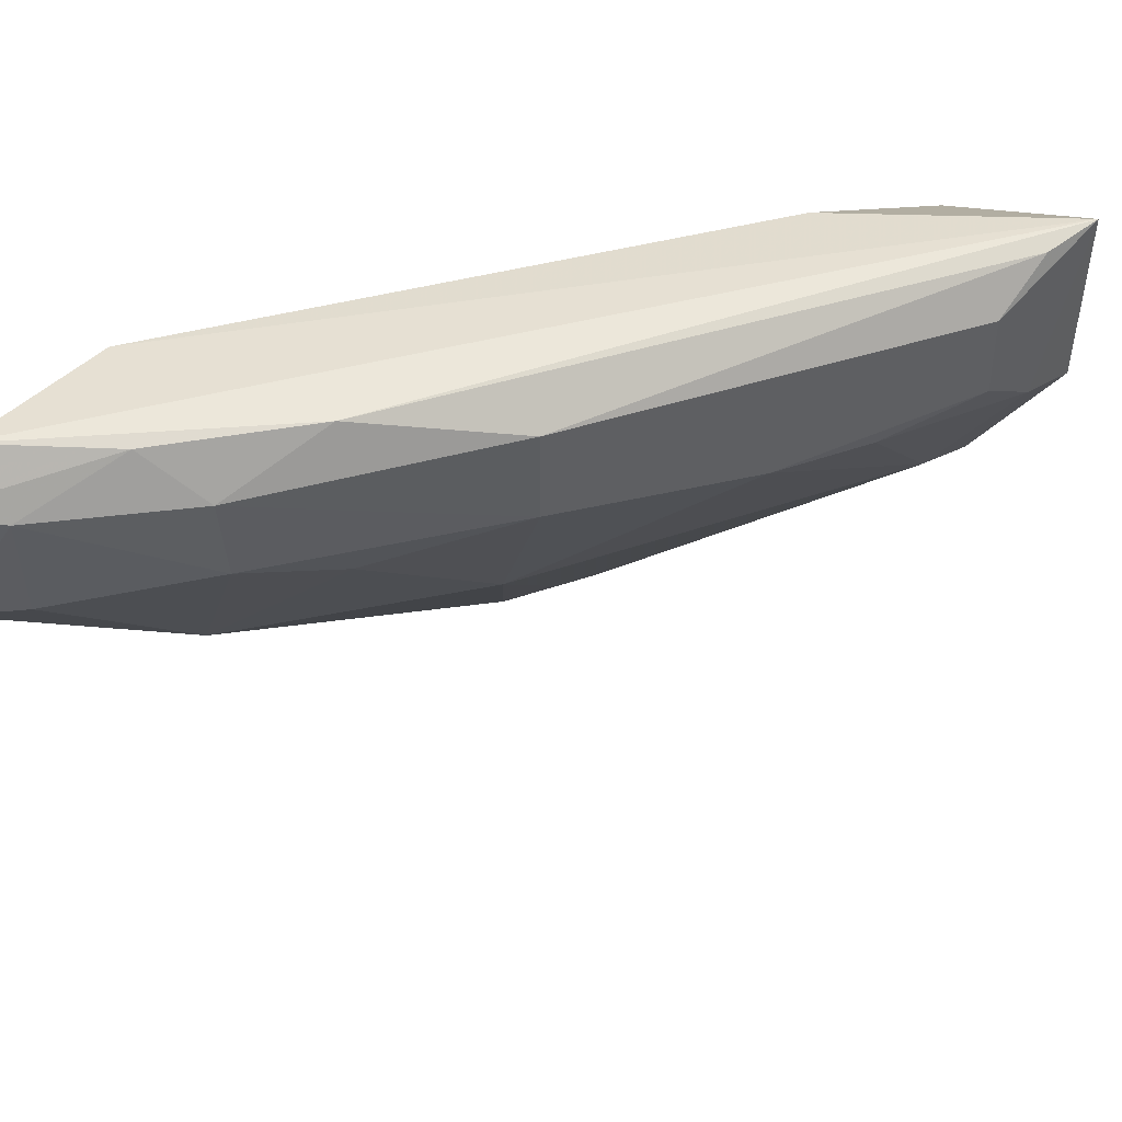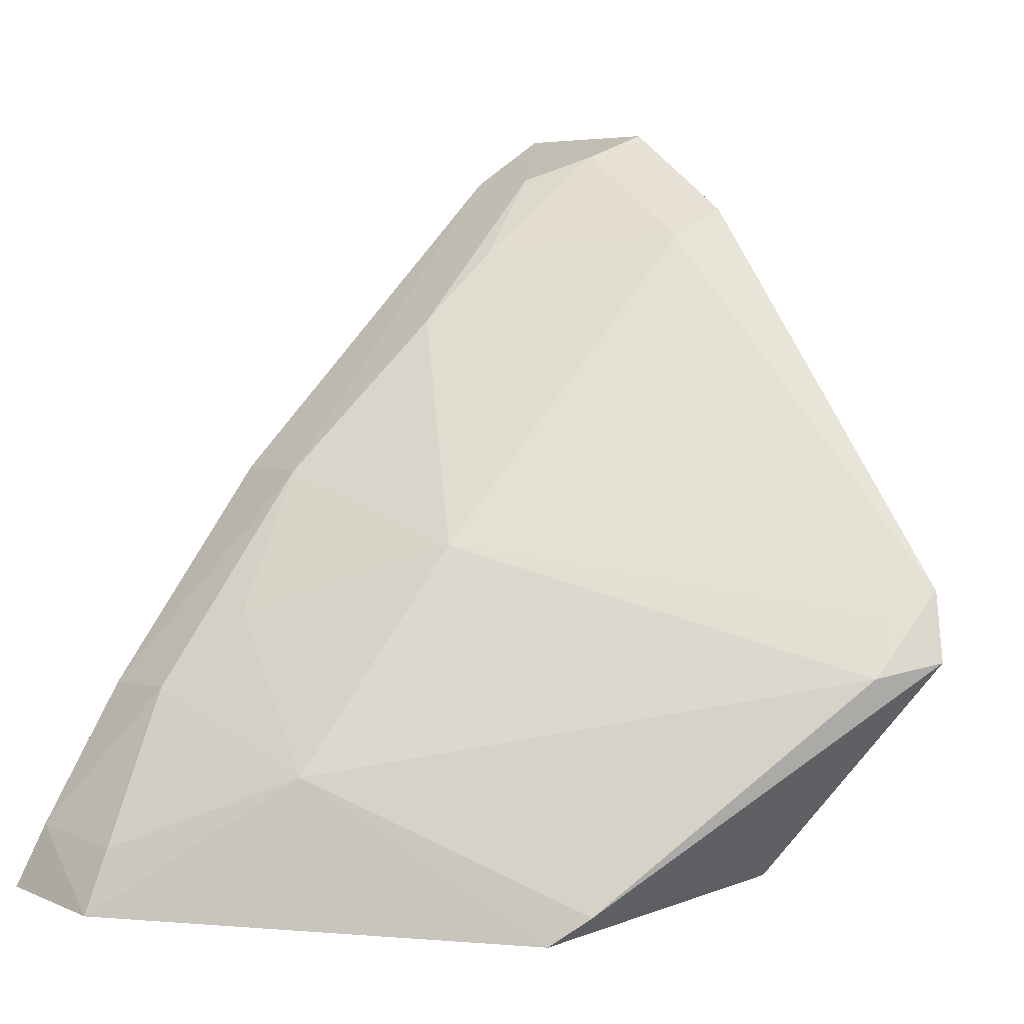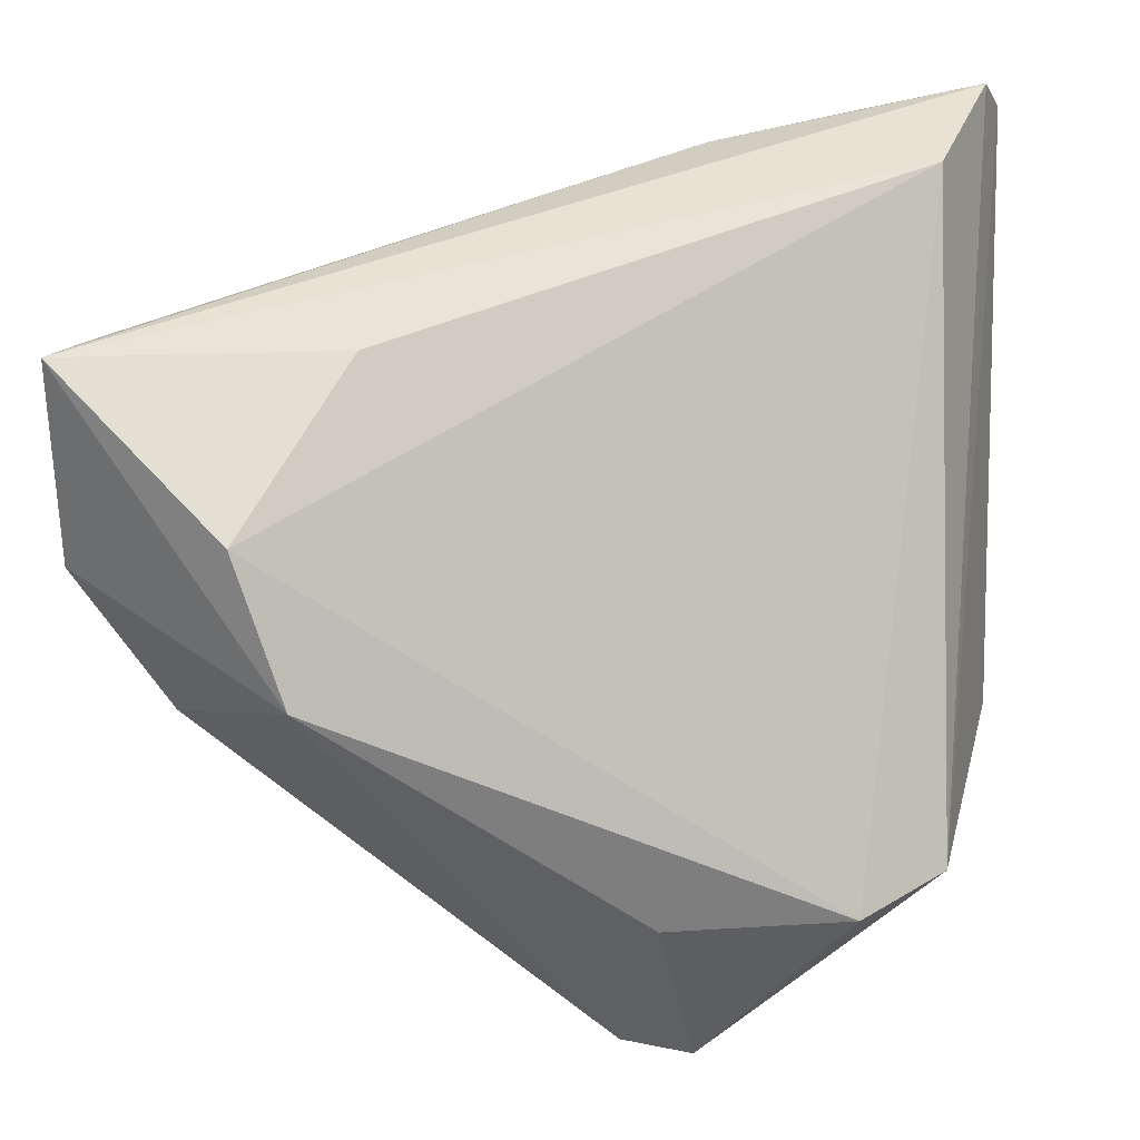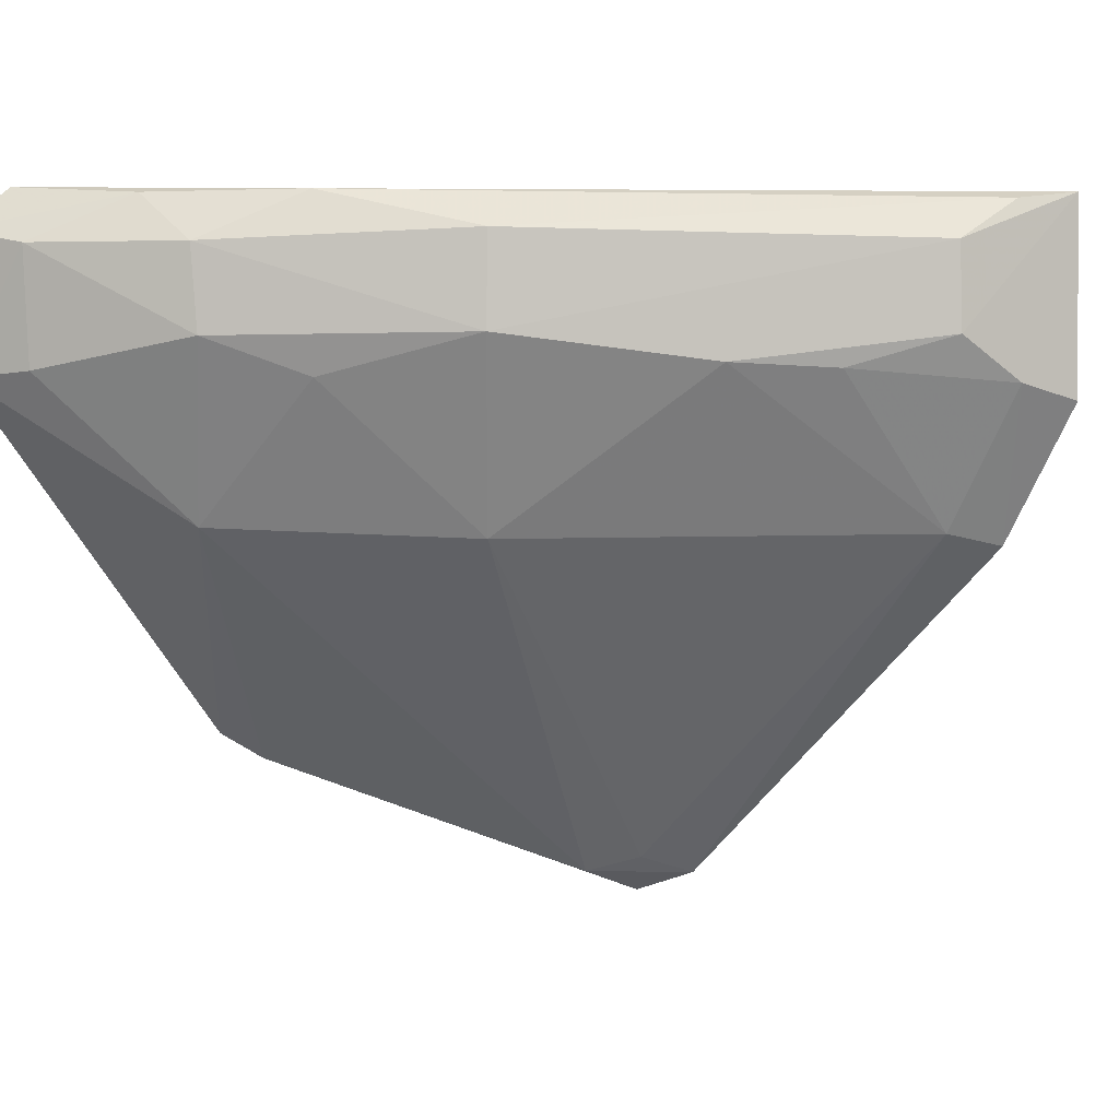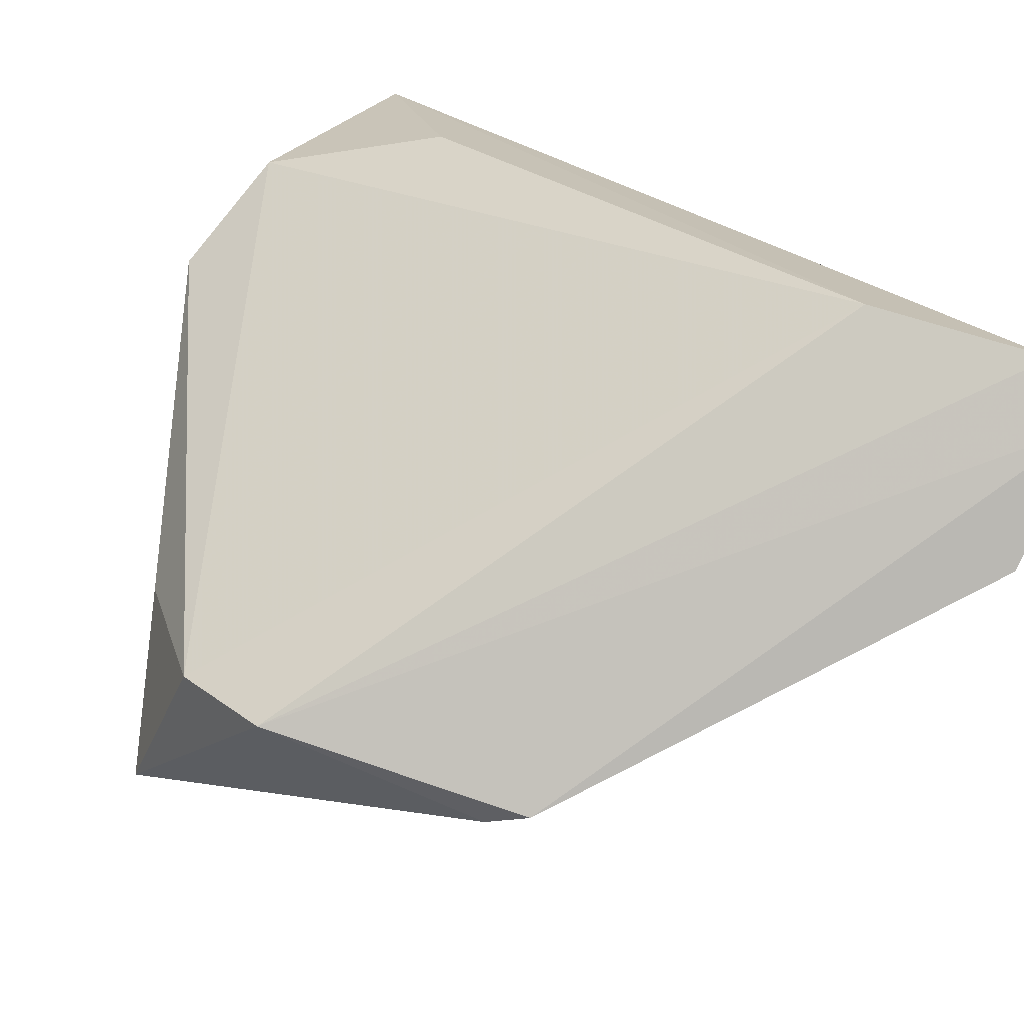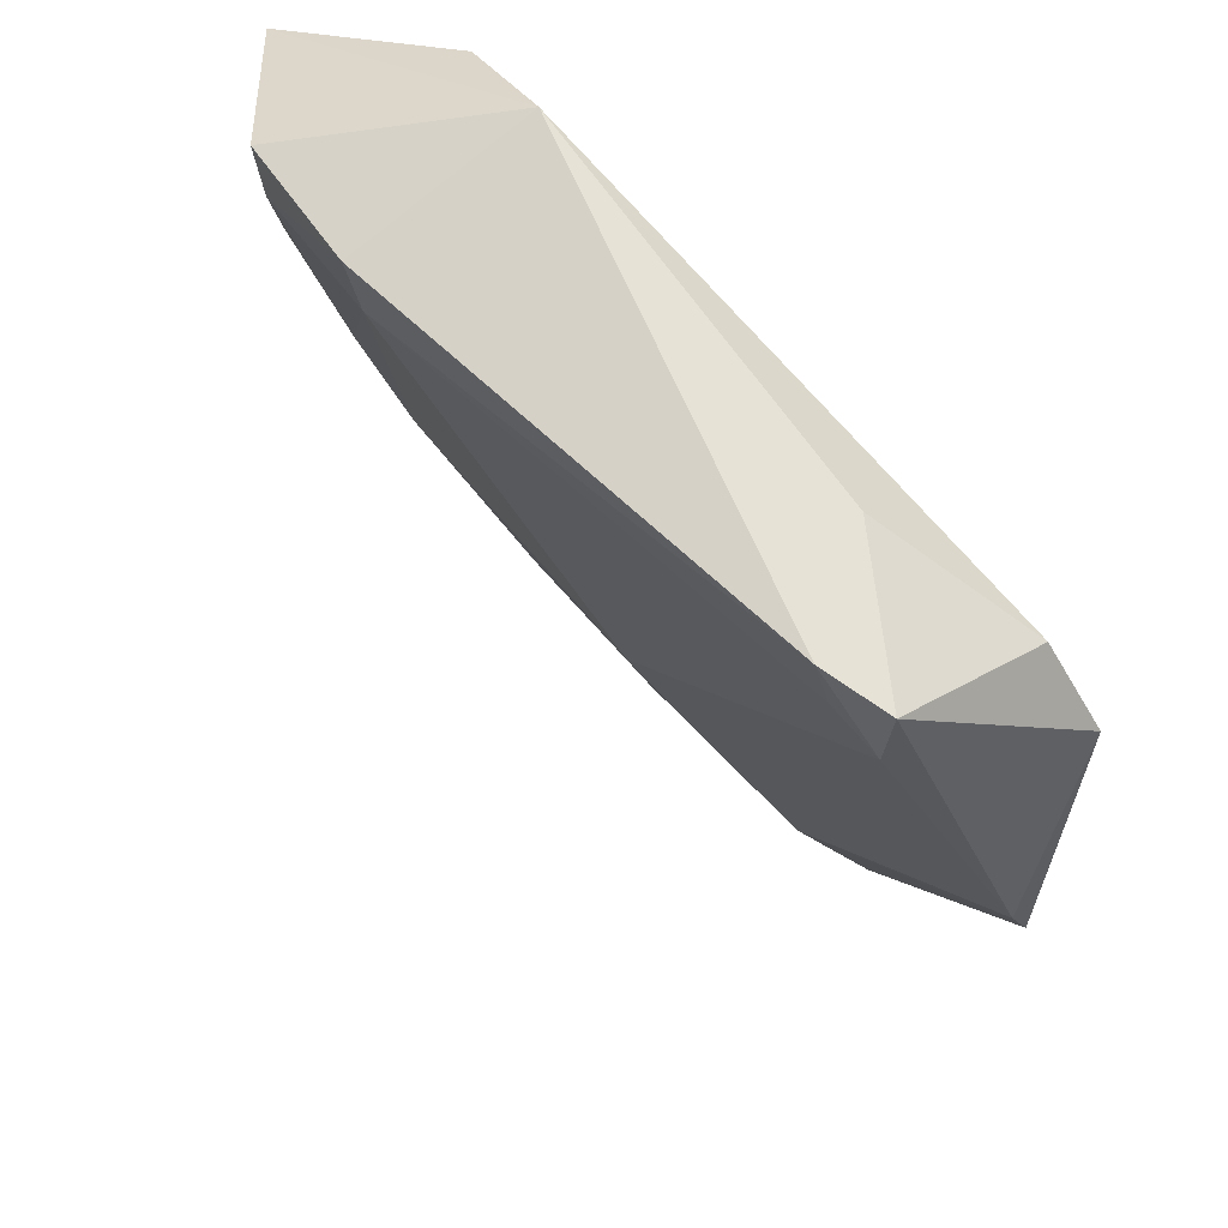
<metadata>
{"format":"obj","ext":"obj","renderer":"f3d","projection":"perspective","resolution":1024,"background":"white","views":[{"elev":47.8,"azim":112.4,"up":"+Z"},{"elev":4.5,"azim":144.9,"up":"+Y"},{"elev":31.0,"azim":-85.1,"up":"+Z"},{"elev":0.9,"azim":133.6,"up":"+Z"},{"elev":-79.9,"azim":-20.8,"up":"+Y"},{"elev":-48.6,"azim":-107.3,"up":"+Z"}]}
</metadata>
<code>
v 0.0953 0.119 0.04483
v 0.1358 0.07193 0.04308
v 0.1105 0.1067 0.03537
v 0.09594 0.08711 0.003587
v 0.09691 0.07854 0.01249
v 0.1253 0.08012 0.0264
v 0.0948 0.1138 0.02536
v 0.1193 0.09731 0.04269
v 0.1235 0.07563 0.04464
v 0.1166 0.07136 0.01375
v 0.0983 0.1174 0.03431
v 0.0871 0.1065 0.03061
v 0.1153 0.09328 0.02577
v 0.1243 0.08861 0.04502
v 0.1018 0.1158 0.04203
v 0.1289 0.08448 0.03692
v 0.1016 0.07382 0.01262
v 0.09979 0.08632 0.005037
v 0.1352 0.0716 0.0348
v 0.09503 0.1189 0.03338
v 0.09778 0.1121 0.02606
v 0.08954 0.1094 0.03811
v 0.09516 0.0911 0.004968
v 0.0932 0.08901 0.01395
v 0.09835 0.1172 0.0444
v 0.1292 0.08425 0.04211
v 0.133 0.07292 0.04562
v 0.1195 0.09735 0.03701
v 0.1017 0.1159 0.03689
v 0.1245 0.08899 0.03465
v 0.1146 0.07309 0.01219
v 0.1343 0.0758 0.04222
v 0.1335 0.07542 0.03515
v 0.1059 0.1111 0.03506
v 0.09805 0.08936 0.00603
v 0.09942 0.1045 0.04379
v 0.1297 0.08035 0.04502
f 17 5 4
f 17 9 5
f 17 10 2
f 18 13 6
f 19 10 6
f 19 2 10
f 20 11 7
f 20 1 11
f 20 12 1
f 20 7 12
f 21 7 11
f 21 3 13
f 22 1 12
f 22 12 5
f 22 5 9
f 23 12 7
f 23 4 12
f 23 18 4
f 23 7 21
f 24 12 4
f 24 4 5
f 24 5 12
f 25 14 8
f 25 1 14
f 25 15 1
f 25 8 15
f 26 8 14
f 27 17 2
f 27 9 17
f 27 14 1
f 27 1 9
f 28 15 8
f 28 3 15
f 28 26 16
f 28 8 26
f 28 13 3
f 29 11 1
f 29 1 15
f 29 15 3
f 30 16 6
f 30 6 13
f 30 28 16
f 30 13 28
f 31 17 4
f 31 10 17
f 31 4 18
f 31 18 6
f 31 6 10
f 32 2 19
f 32 16 26
f 33 19 6
f 33 6 16
f 33 32 19
f 33 16 32
f 34 21 11
f 34 3 21
f 34 29 3
f 34 11 29
f 35 21 13
f 35 13 18
f 35 23 21
f 35 18 23
f 36 22 9
f 36 9 1
f 36 1 22
f 37 27 2
f 37 14 27
f 37 2 32
f 37 32 26
f 37 26 14

</code>
